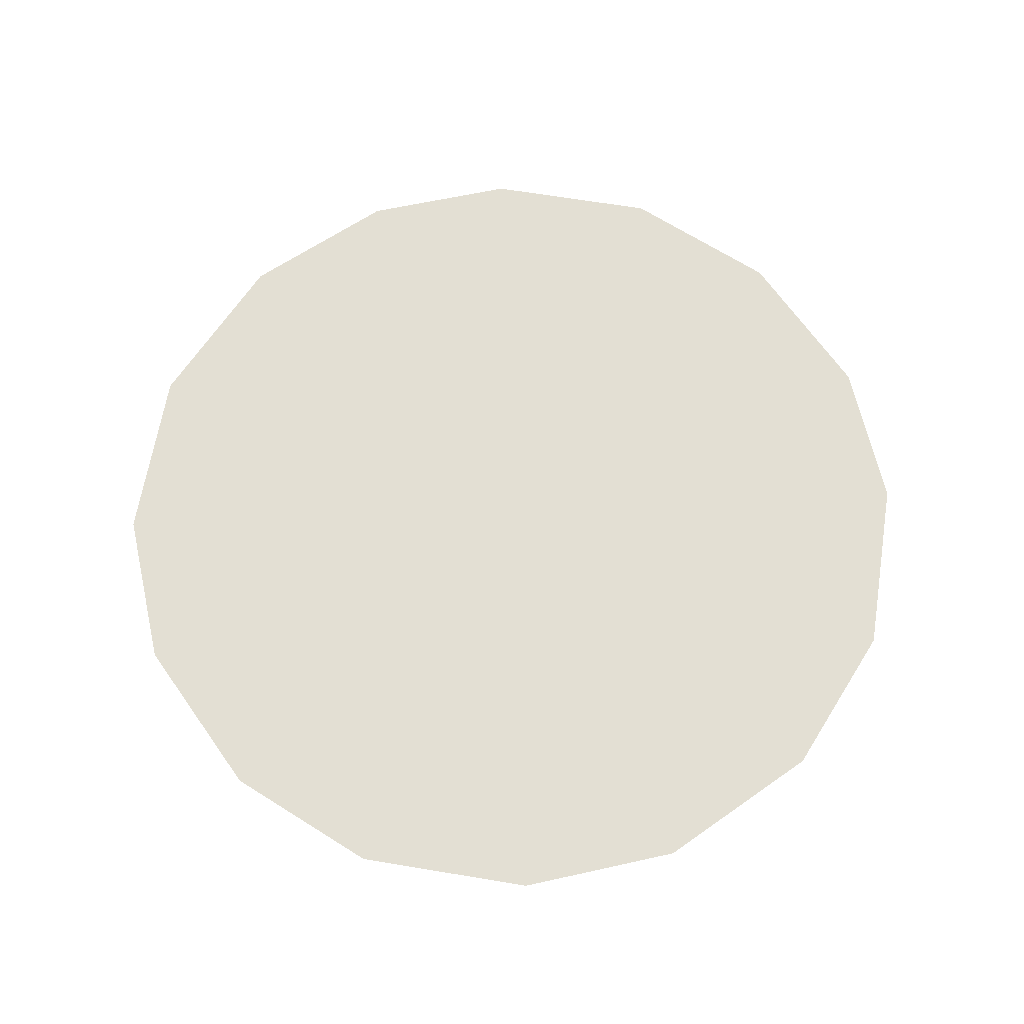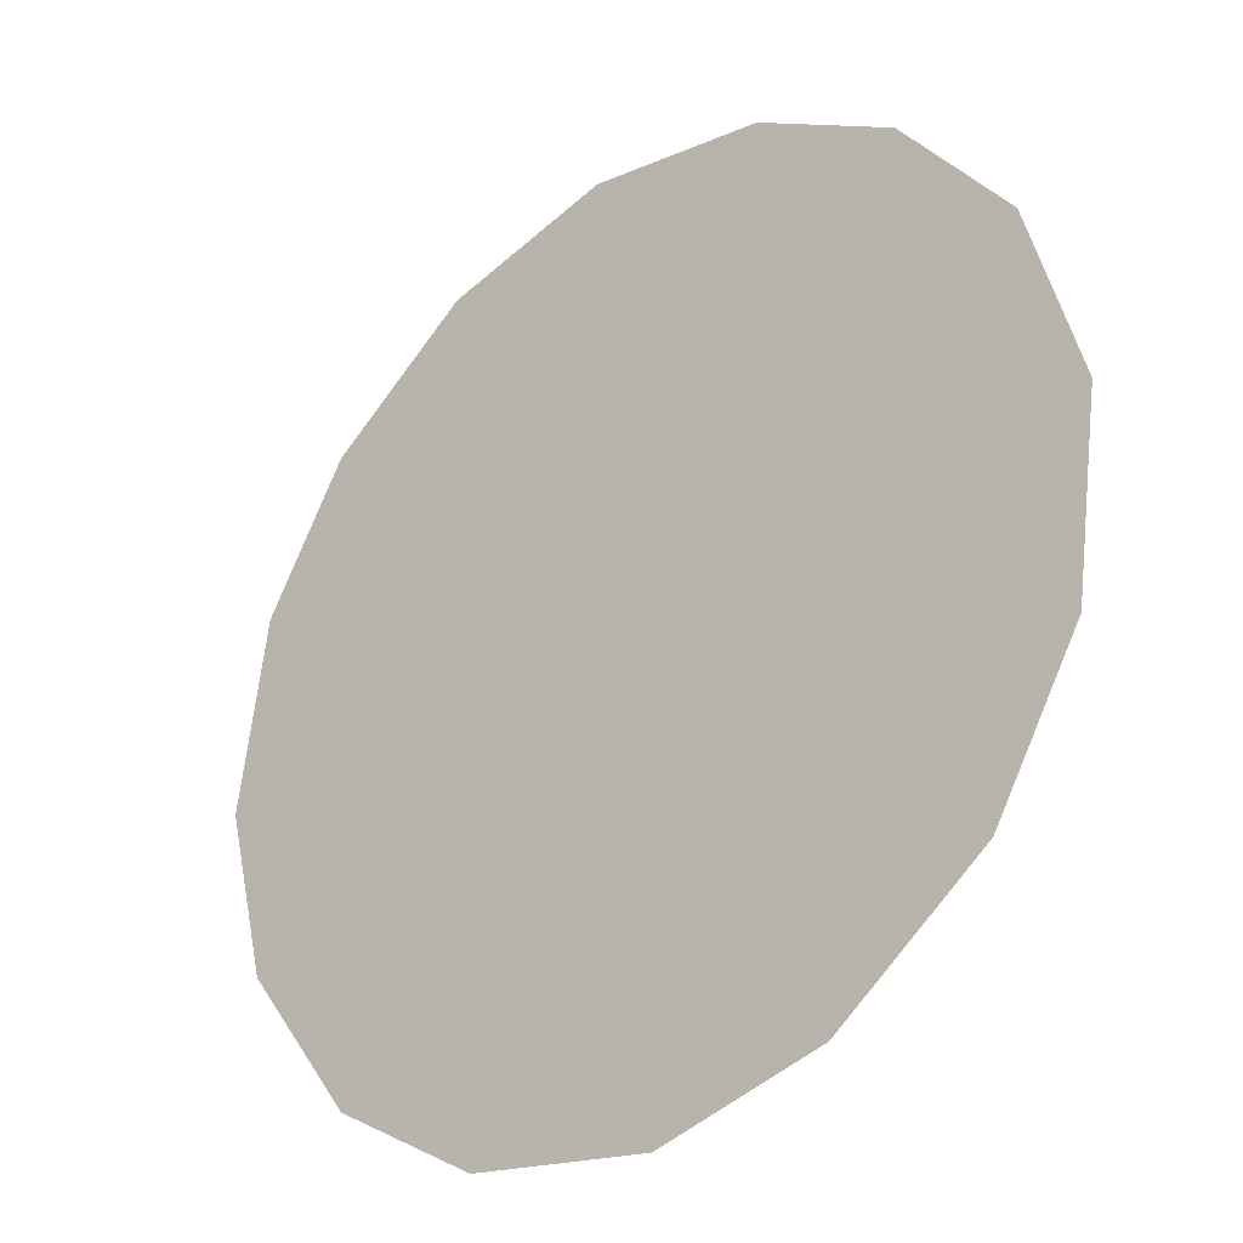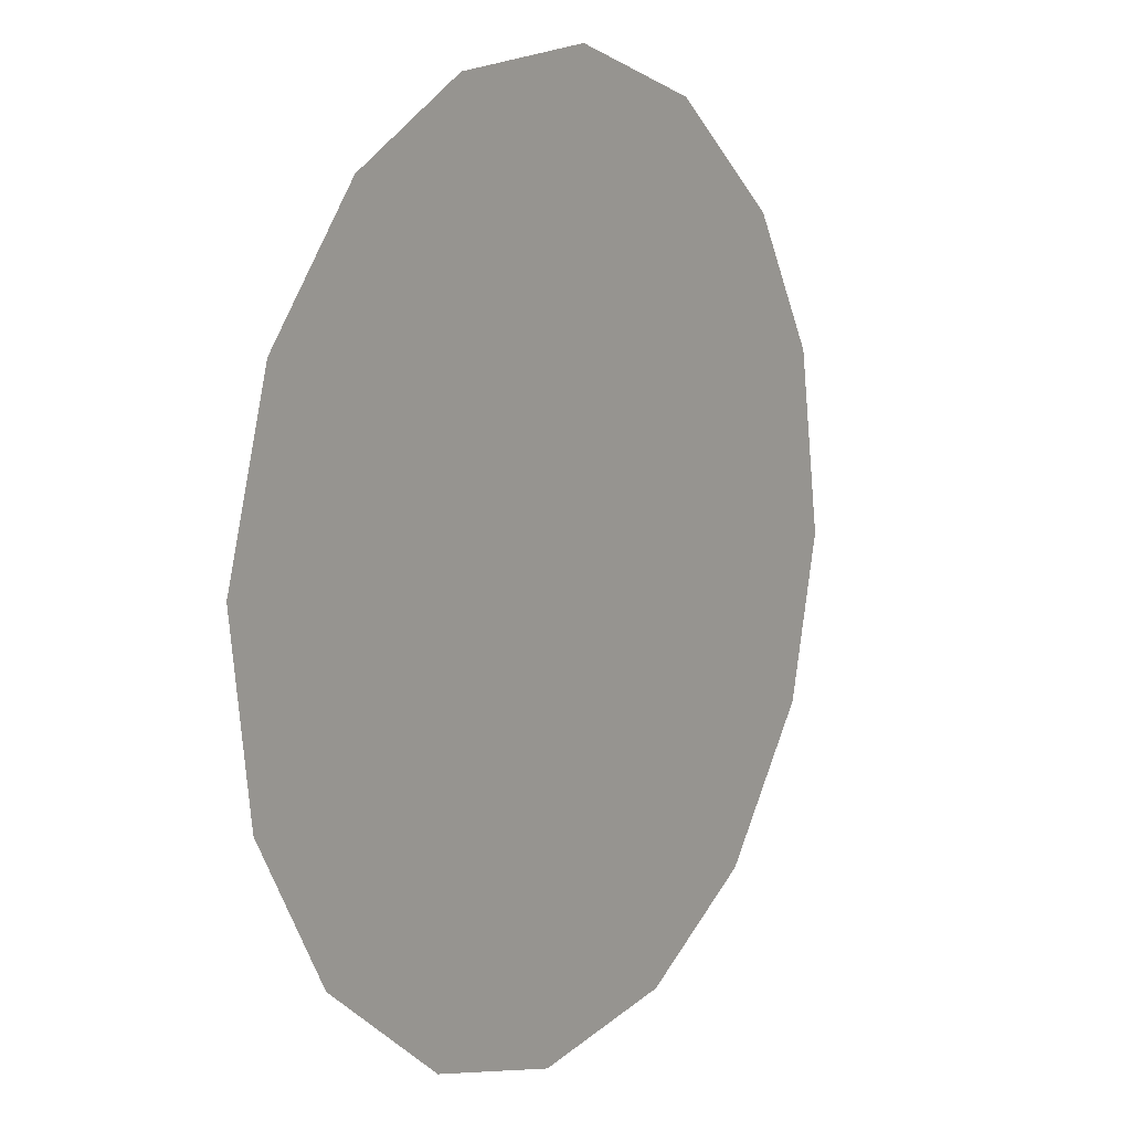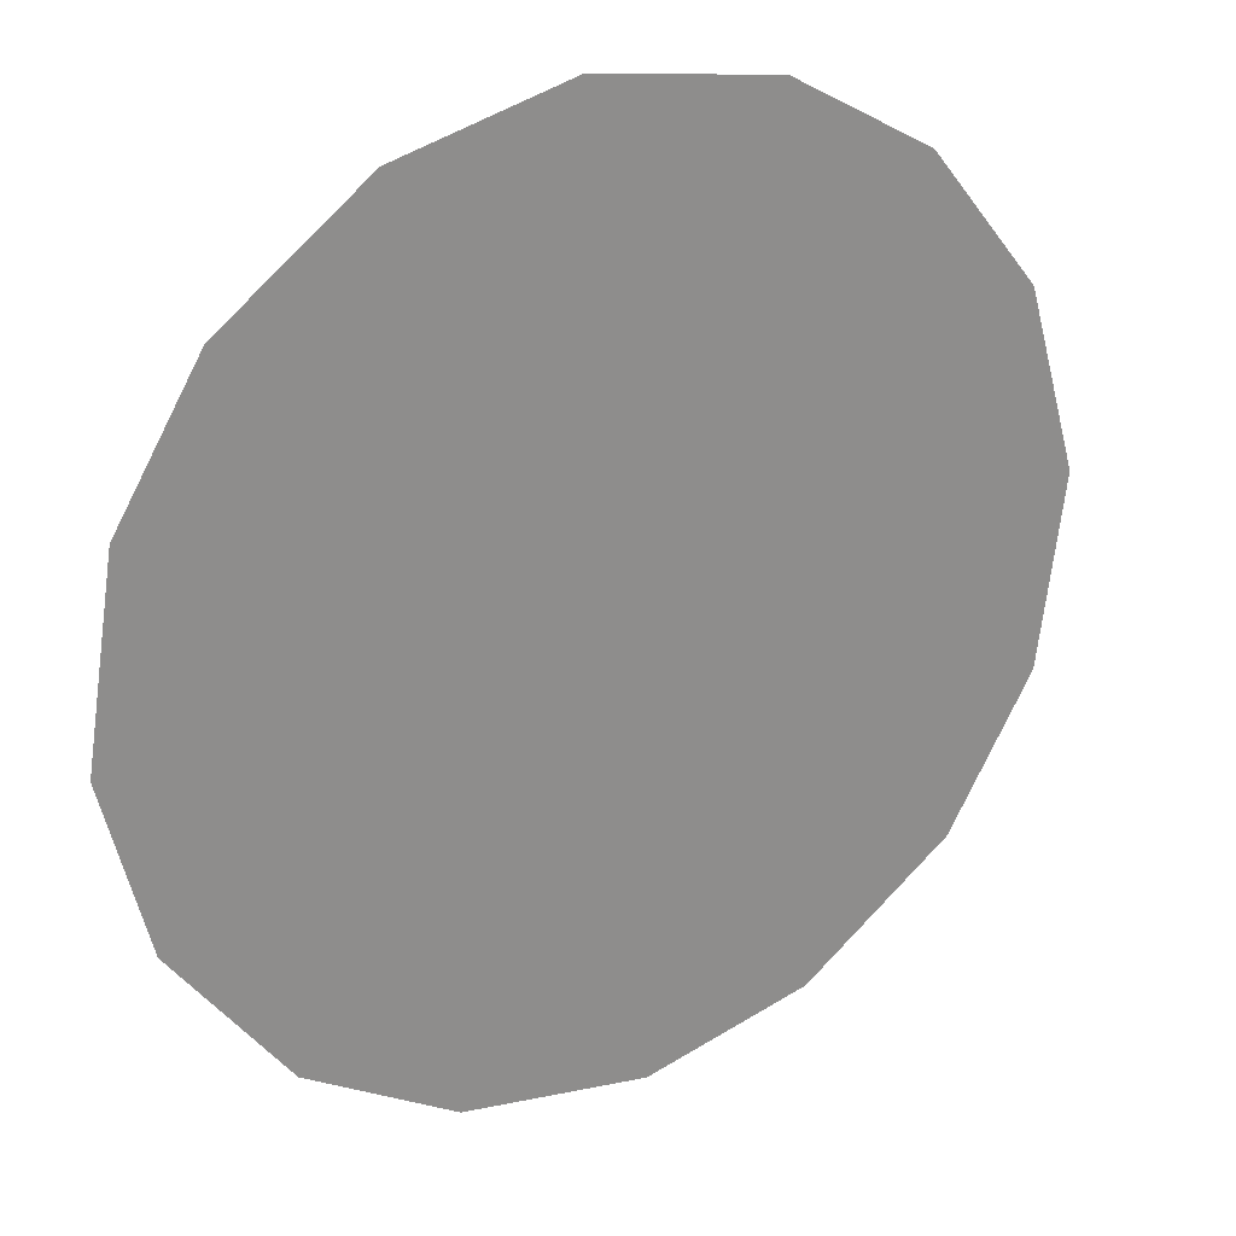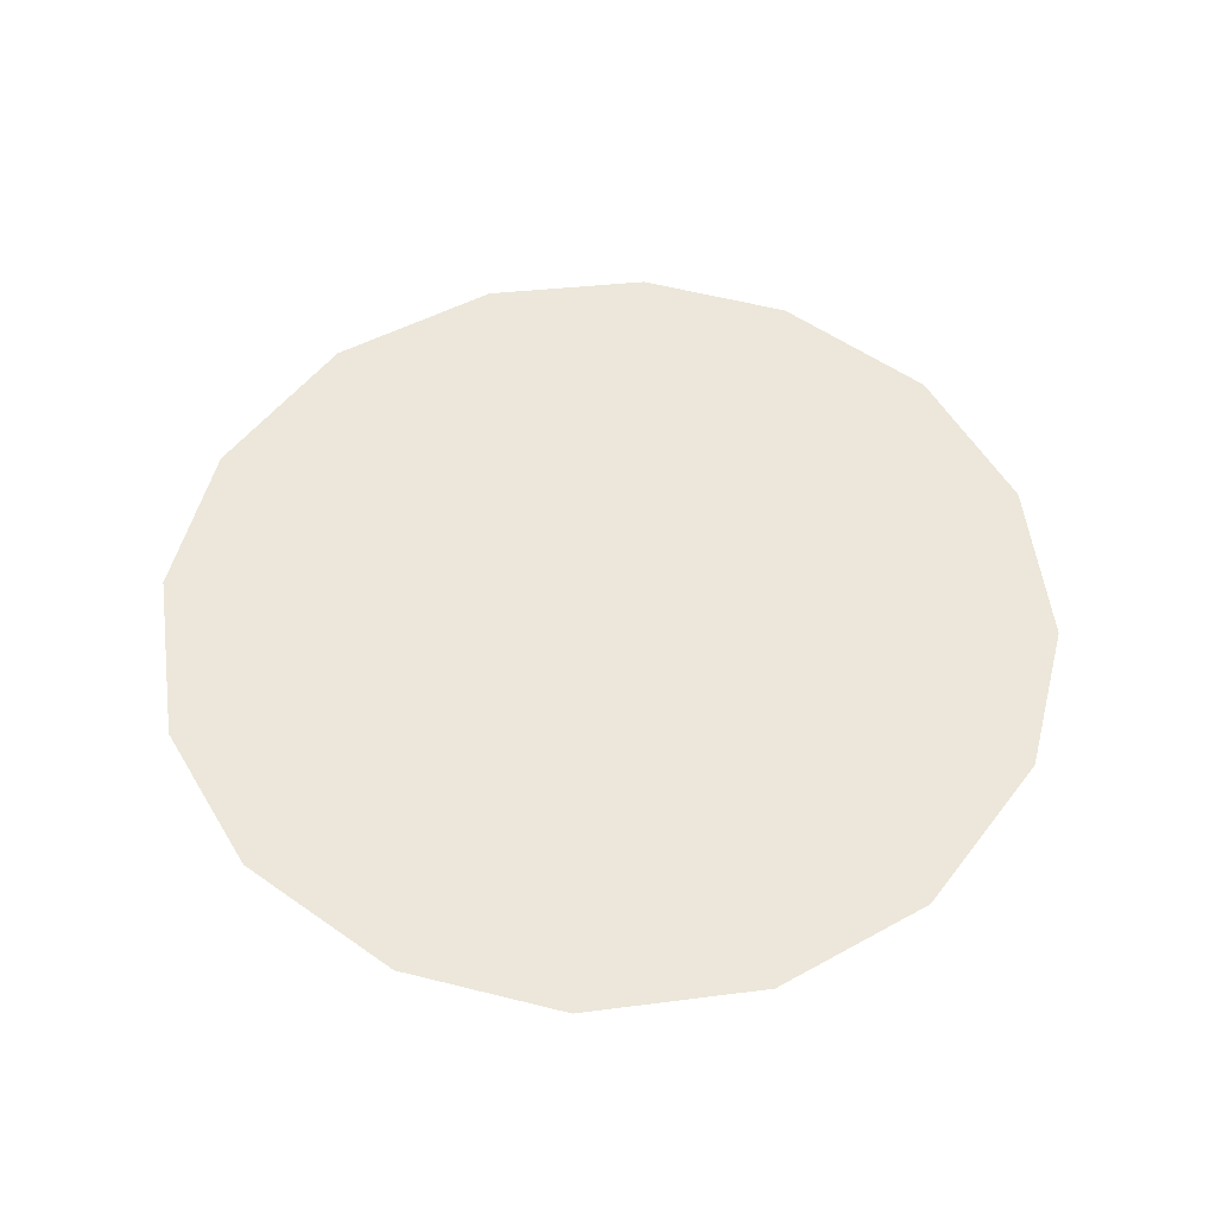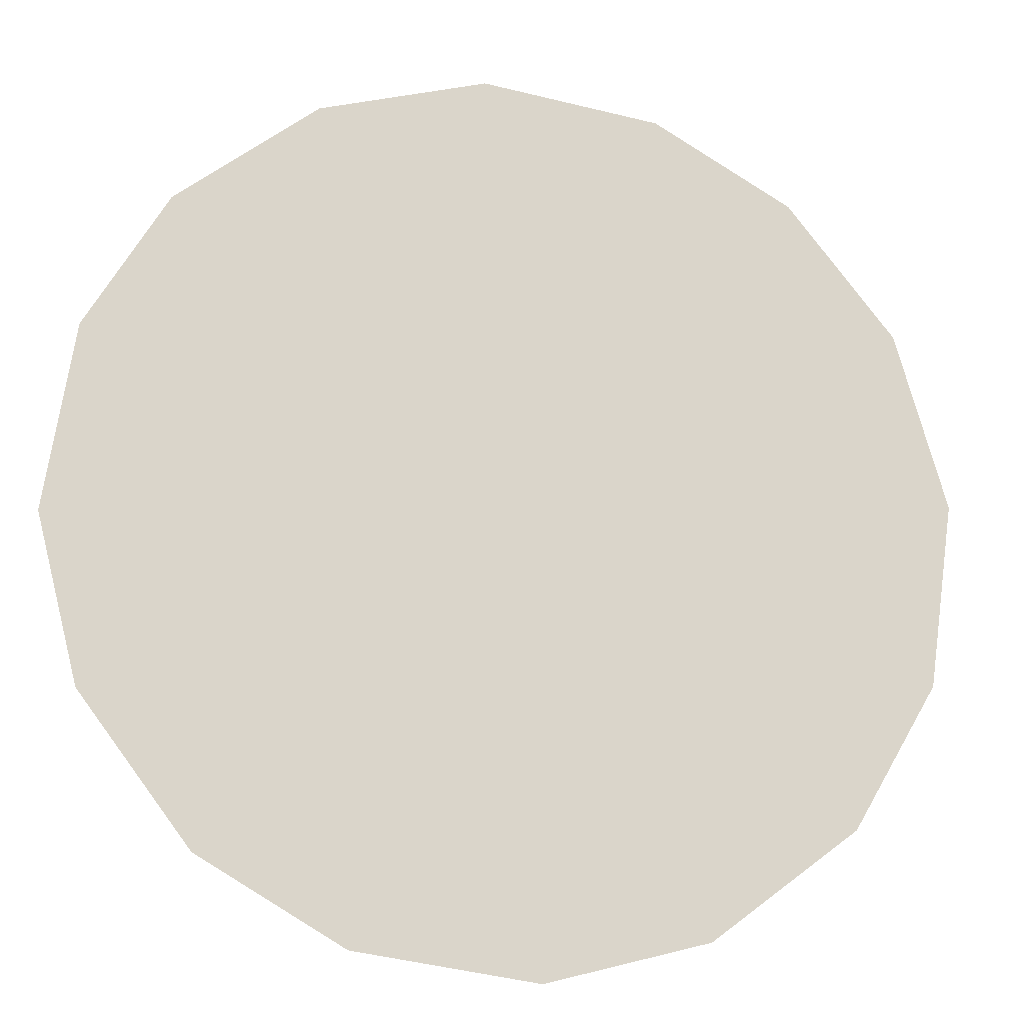
<metadata>
{"format":"obj","ext":"obj","renderer":"f3d","projection":"perspective","resolution":1024,"background":"white","views":[{"elev":66.9,"azim":17.8,"up":"+Z"},{"elev":-29.7,"azim":-138.7,"up":"+Y"},{"elev":9.0,"azim":-56.0,"up":"+Y"},{"elev":25.8,"azim":150.0,"up":"+Y"},{"elev":54.0,"azim":45.3,"up":"+Z"},{"elev":-16.1,"azim":167.7,"up":"+Y"}]}
</metadata>
<code>
v 0.1625 0.9041 0.01
v 0.1637 0.9081 0.01
v 0.1661 0.9111 0.01
v 0.1692 0.9128 0.01
v 0.1731 0.9134 0.01
v 0.1769 0.9124 0.01
v 0.18 0.91 0.01
v 0.1818 0.907 0.01
v 0.1825 0.9029 0.01
v 0.1816 0.8992 0.01
v 0.1791 0.8959 0.01
v 0.1759 0.894 0.01
v 0.1719 0.8934 0.01
v 0.1682 0.8944 0.01
v 0.165 0.8968 0.01
v 0.1631 0.9 0.01
v 0.1707 0.9064 0.01
v 0.1691 0.9094 0.01
v 0.1763 0.9058 0.01
v 0.167 0.9063 0.01
v 0.1729 0.9096 0.01
v 0.1789 0.9073 0.01
v 0.1761 0.909 0.01
v 0.1792 0.9039 0.01
v 0.1746 0.8999 0.01
v 0.1763 0.9026 0.01
v 0.1733 0.9042 0.01
v 0.1781 0.8995 0.01
v 0.1738 0.907 0.01
v 0.1691 0.9019 0.01
v 0.18 0.9013 0.01
v 0.176 0.8972 0.01
v 0.1724 0.897 0.01
v 0.1715 0.9 0.01
v 0.1682 0.8984 0.01
v 0.1661 0.9008 0.01
v 0.1689 0.9046 0.01
v 0.1664 0.9036 0.01
v 0.1698 0.8964 0.01
f 34 35 39
f 19 26 24
f 13 12 33
f 7 23 22
f 6 21 23
f 27 30 34
f 18 20 17
f 35 36 15
f 20 3 2
f 18 3 20
f 18 4 3
f 31 28 10
f 32 11 28
f 9 24 31
f 26 28 31
f 23 7 6
f 9 8 24
f 29 17 27
f 19 22 23
f 22 8 7
f 27 17 37
f 4 18 21
f 2 1 20
f 21 6 5
f 5 4 21
f 22 24 8
f 1 16 36
f 29 23 21
f 22 19 24
f 18 17 21
f 26 19 27
f 32 33 12
f 19 29 27
f 26 25 28
f 37 17 20
f 25 26 27
f 32 28 25
f 11 10 28
f 23 29 19
f 17 29 21
f 36 30 38
f 39 35 14
f 9 31 10
f 26 31 24
f 32 25 33
f 11 32 12
f 34 33 25
f 13 33 39
f 27 34 25
f 34 30 35
f 36 35 30
f 14 35 15
f 37 38 30
f 15 36 16
f 37 20 38
f 27 37 30
f 20 1 38
f 1 36 38
f 13 39 14
f 34 39 33

</code>
